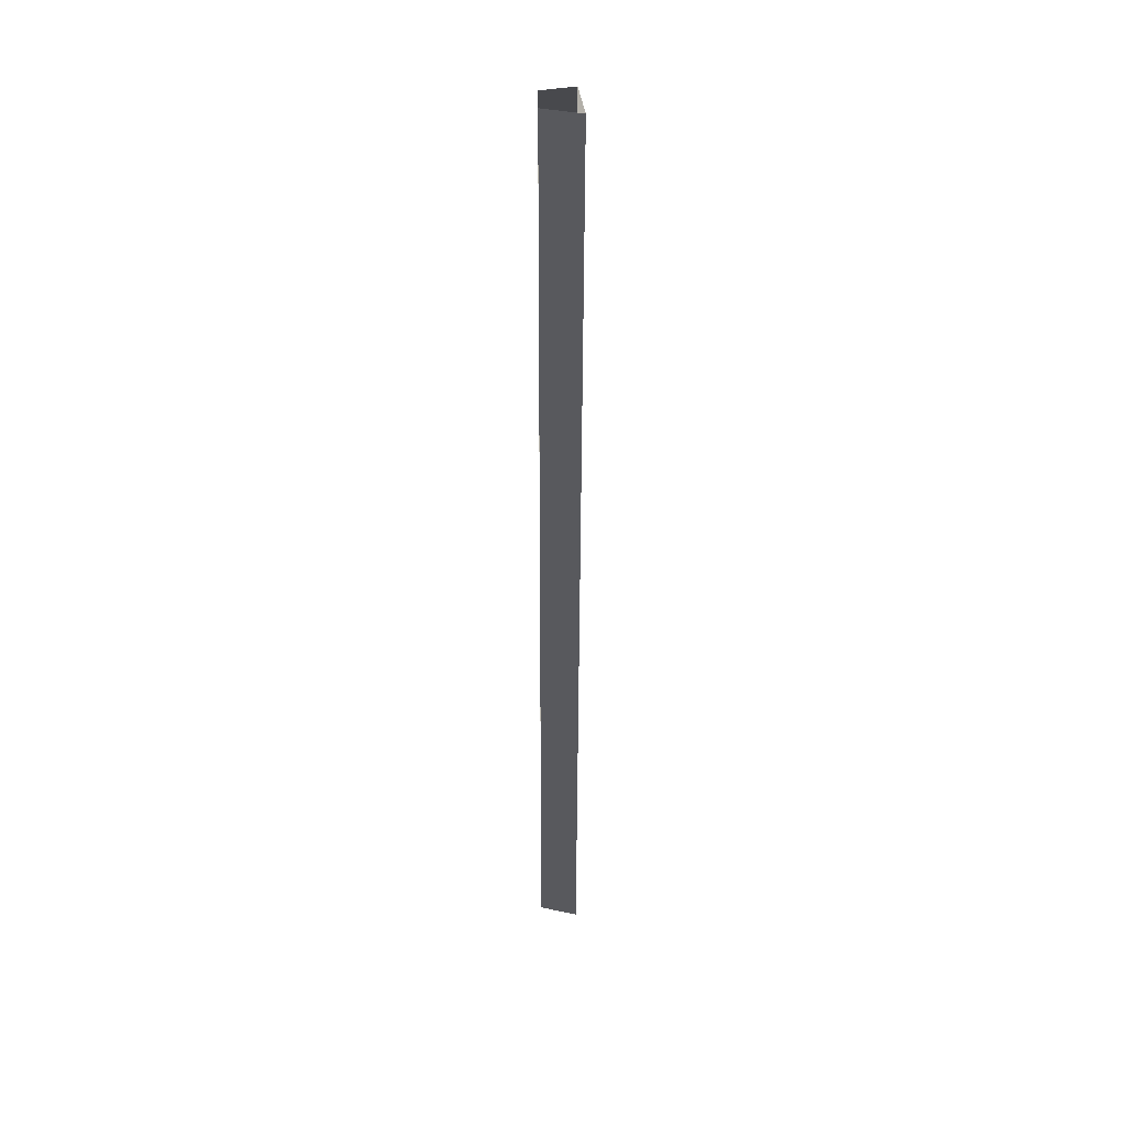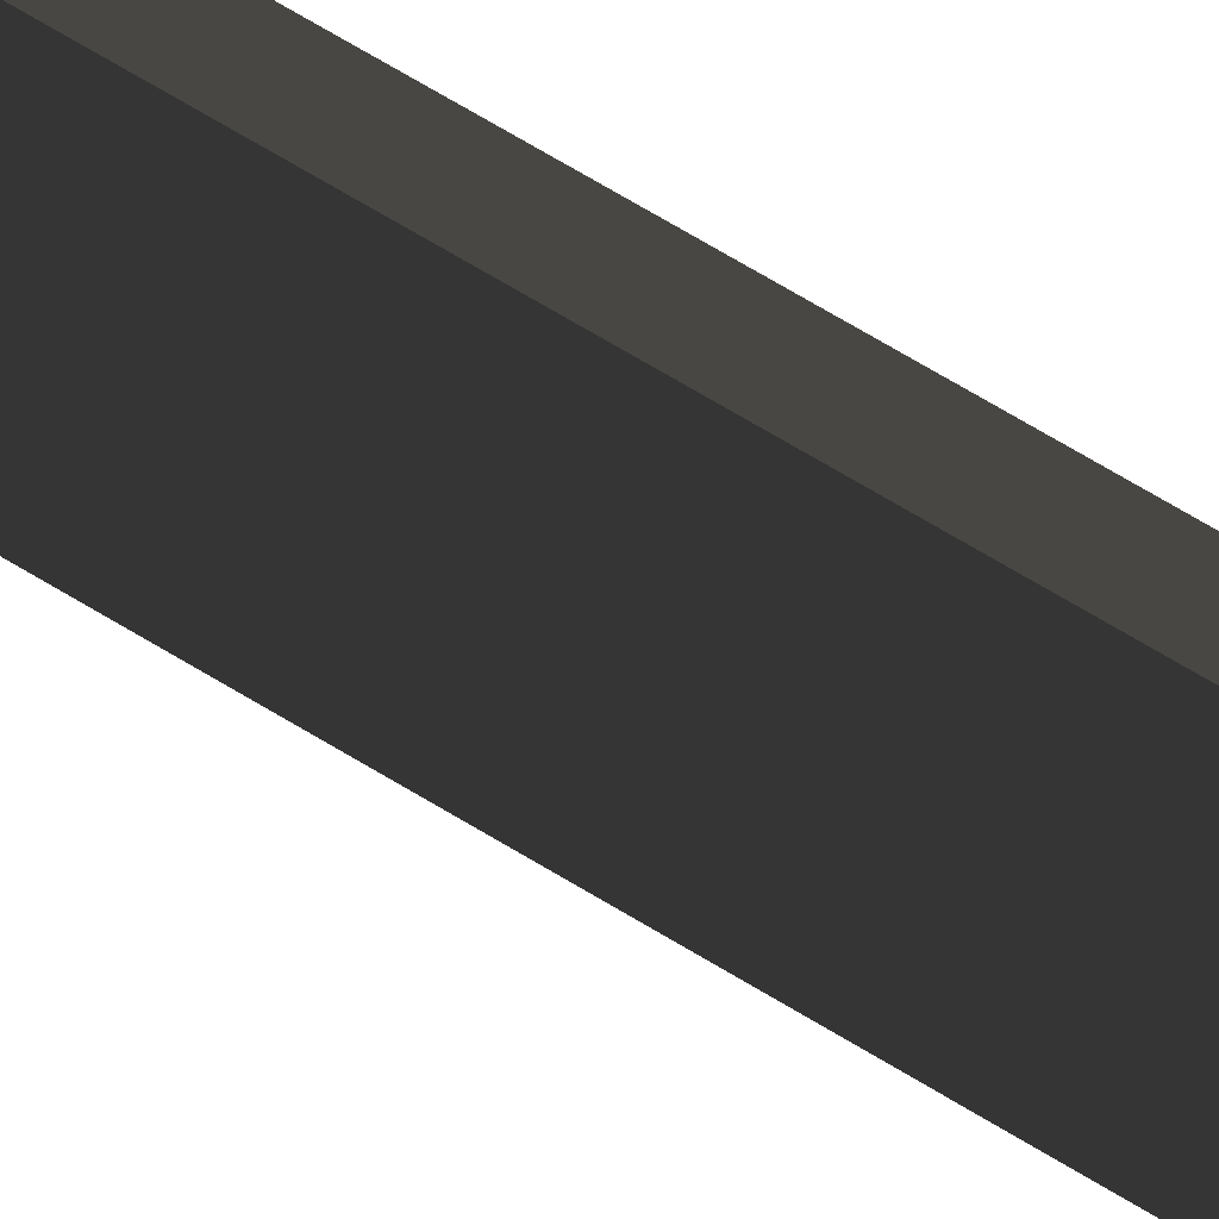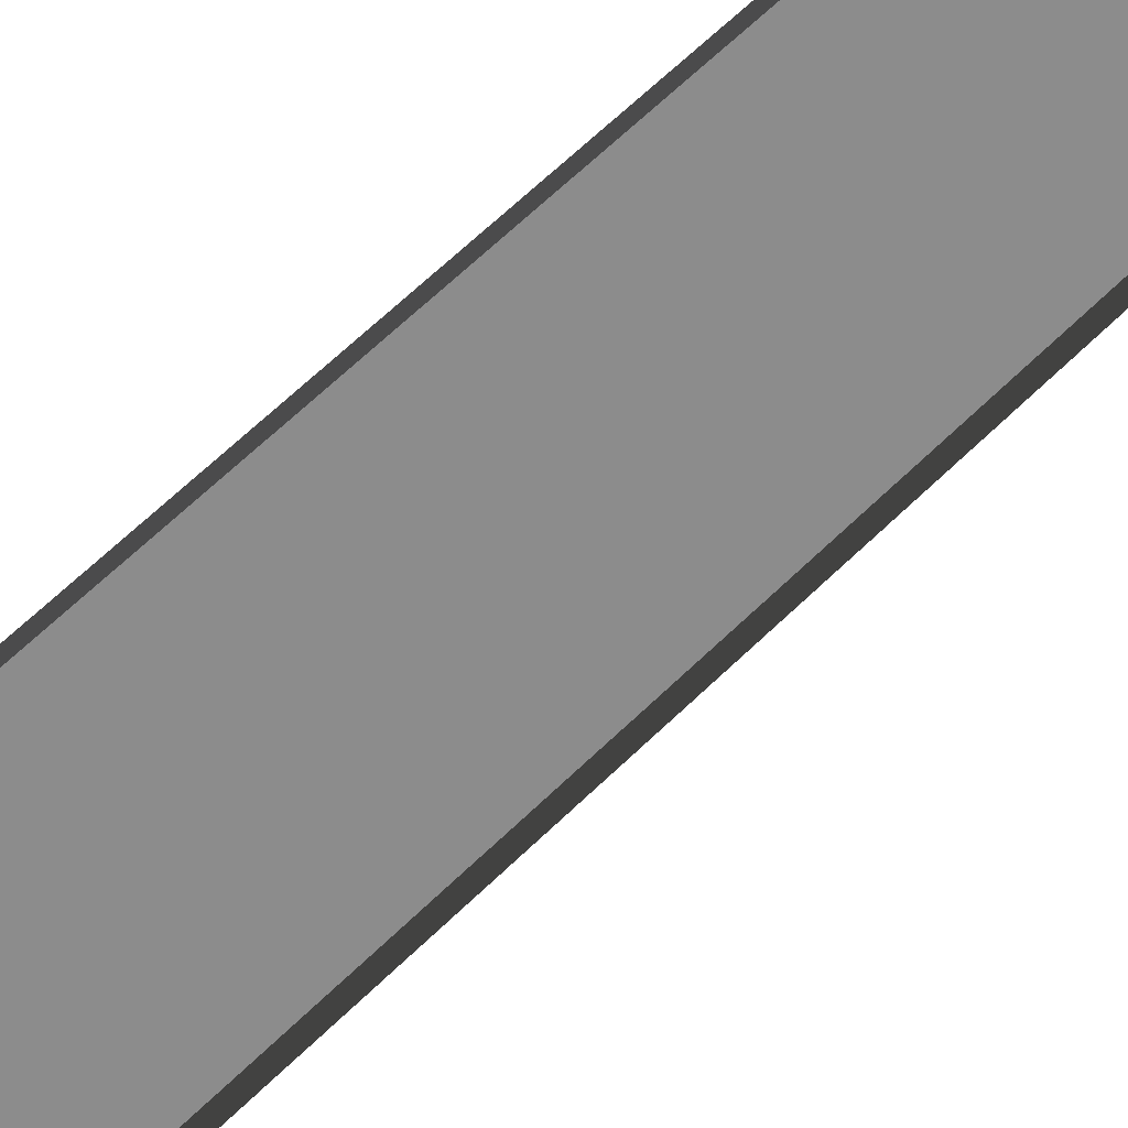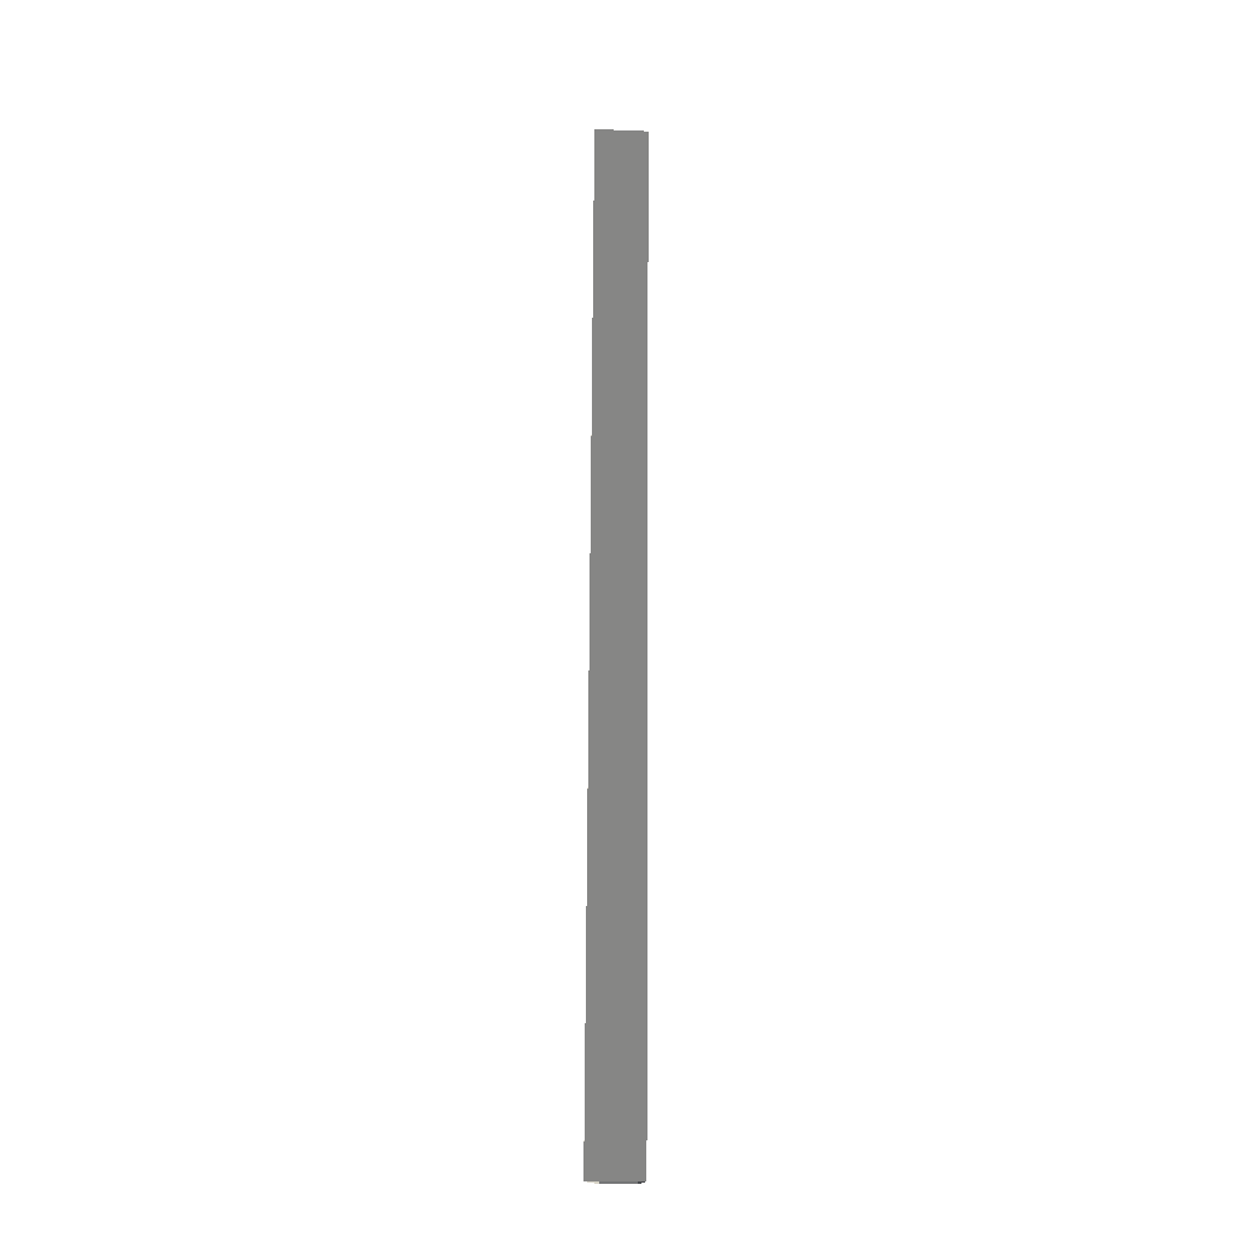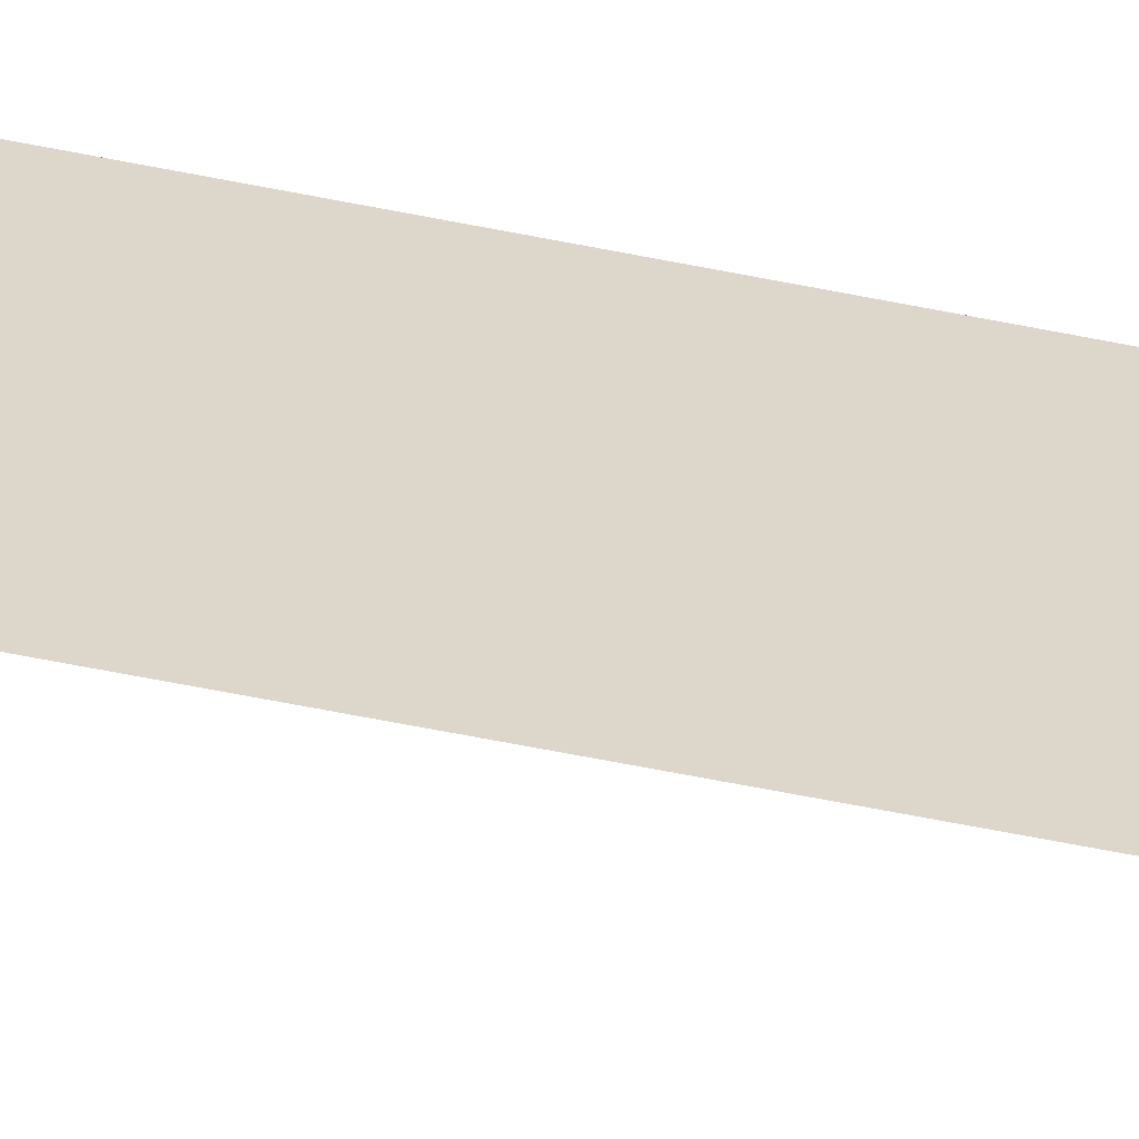
<metadata>
{"format":"obj","ext":"obj","renderer":"f3d","projection":"perspective","resolution":1024,"background":"white","views":[{"elev":38.9,"azim":133.5,"up":"+Y"},{"elev":56.9,"azim":-55.5,"up":"+Z"},{"elev":26.3,"azim":-153.0,"up":"+Z"},{"elev":-18.2,"azim":-133.6,"up":"+Y"},{"elev":-49.5,"azim":77.0,"up":"+Z"}]}
</metadata>
<code>
v -0.5974 -10.84 3.081
v -0.04776 -10.84 3.431
v -0.181 7.792 3.446
v -0.7307 7.792 3.096
v 0.02893 -10.84 2.317
v -0.5974 -10.84 3.081
v -0.7307 7.792 3.096
v -0.1043 7.792 2.332
v -0.04776 -10.84 3.431
v 0.4004 -10.84 2.993
v 0.2672 7.792 3.009
v -0.181 7.792 3.446
v 0.02893 -10.84 2.317
v -0.1043 7.792 2.332
v 0.2672 7.792 3.009
v 0.4004 -10.84 2.993
v -0.5974 -10.84 3.081
v -0.7307 7.792 3.096
v -0.181 7.792 3.446
v -0.04776 -10.84 3.431
v 0.02893 -10.84 2.317
v -0.1043 7.792 2.332
v -0.7307 7.792 3.096
v -0.5974 -10.84 3.081
v -0.04776 -10.84 3.431
v -0.181 7.792 3.446
v 0.2672 7.792 3.009
v 0.4004 -10.84 2.993
v 0.02893 -10.84 2.317
v 0.4004 -10.84 2.993
v 0.2672 7.792 3.009
v -0.1043 7.792 2.332
g Column_wall_1.048_33719_88
f 1 3 2
f 1 4 3
f 5 7 6
f 5 8 7
f 9 11 10
f 9 12 11
f 13 15 14
f 13 16 15
f 17 19 18
f 17 20 19
f 21 23 22
f 21 24 23
f 25 27 26
f 25 28 27
f 29 31 30
f 29 32 31

</code>
